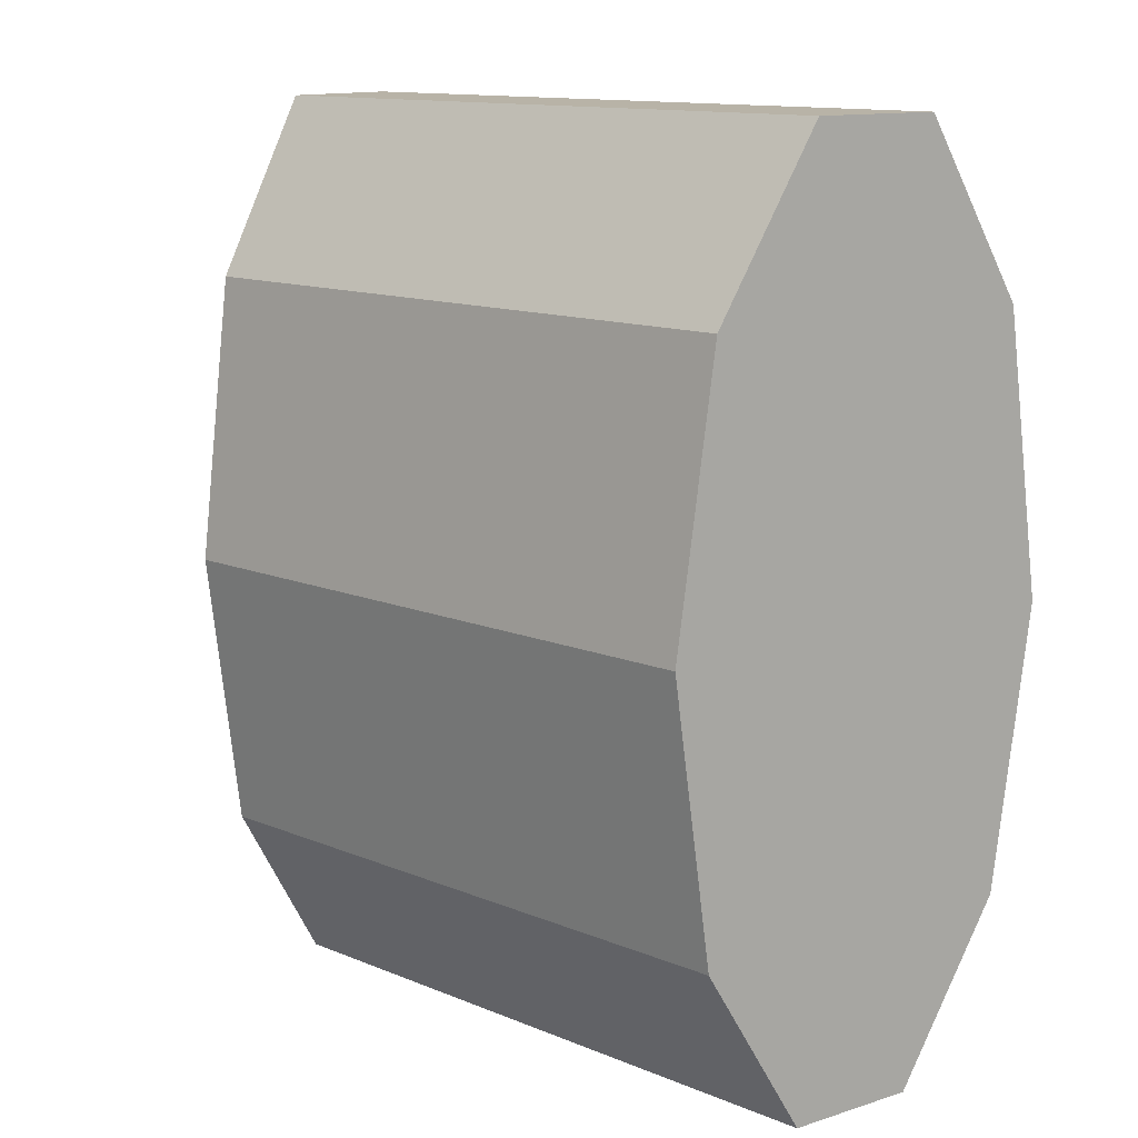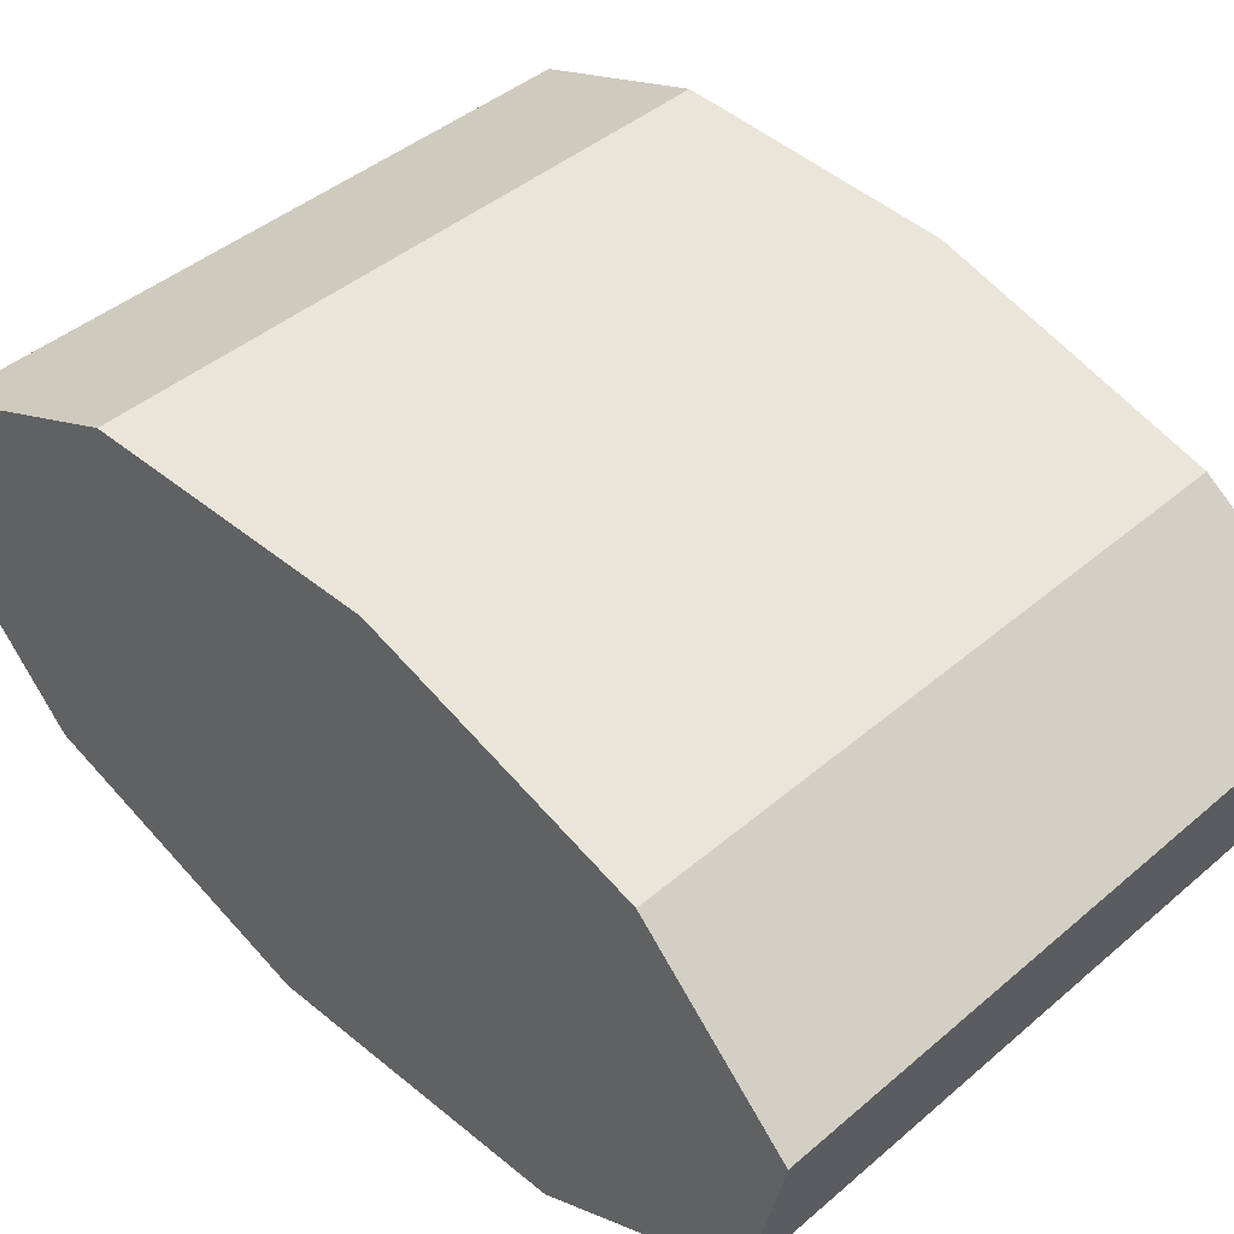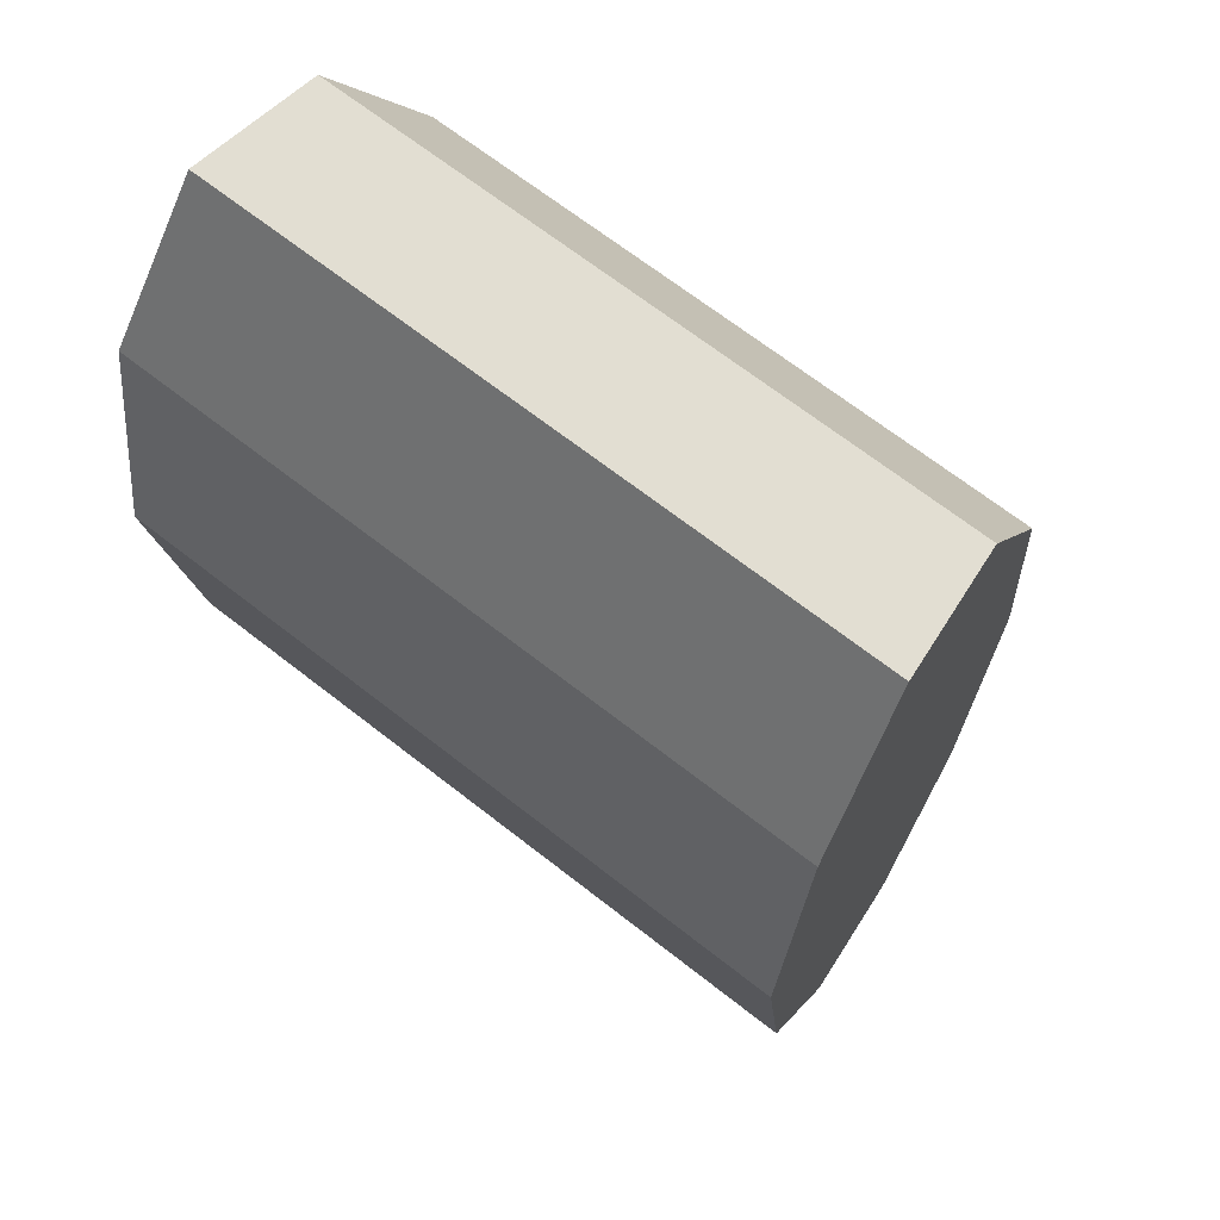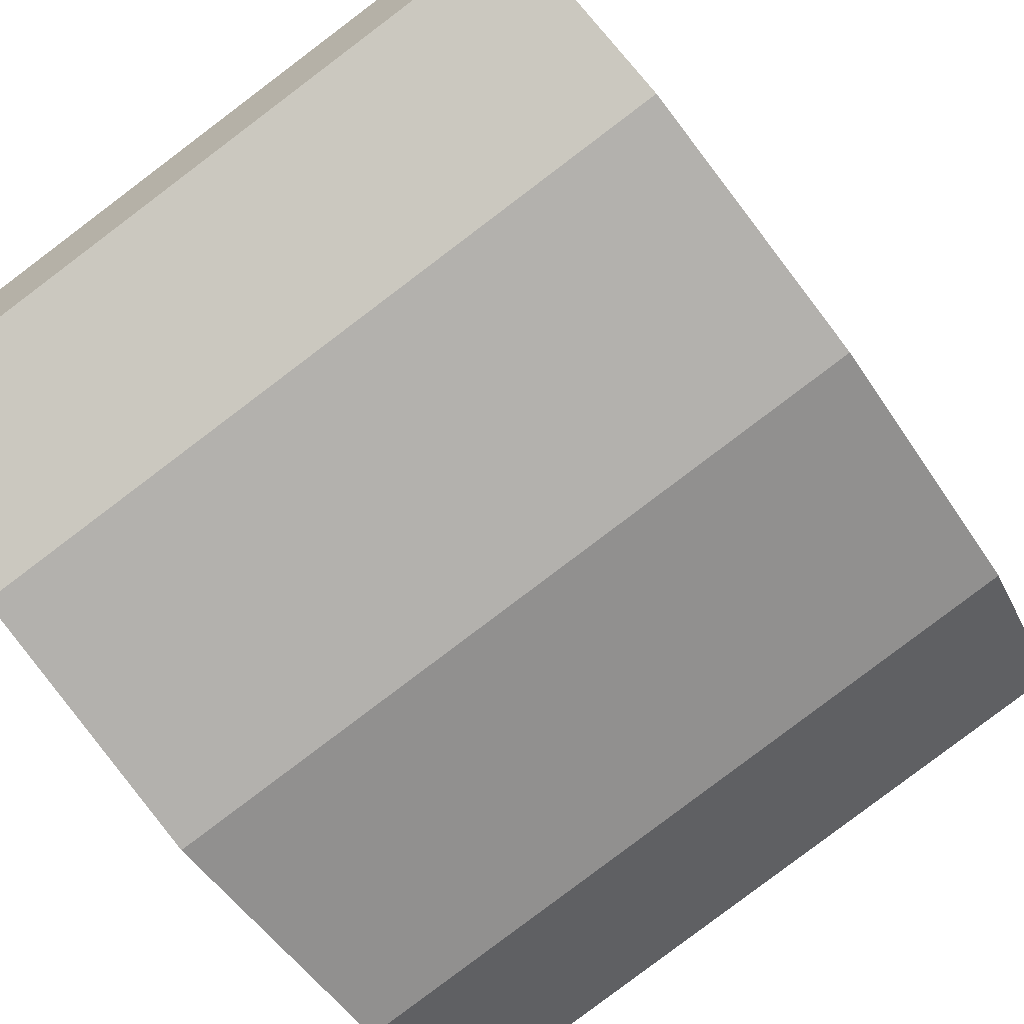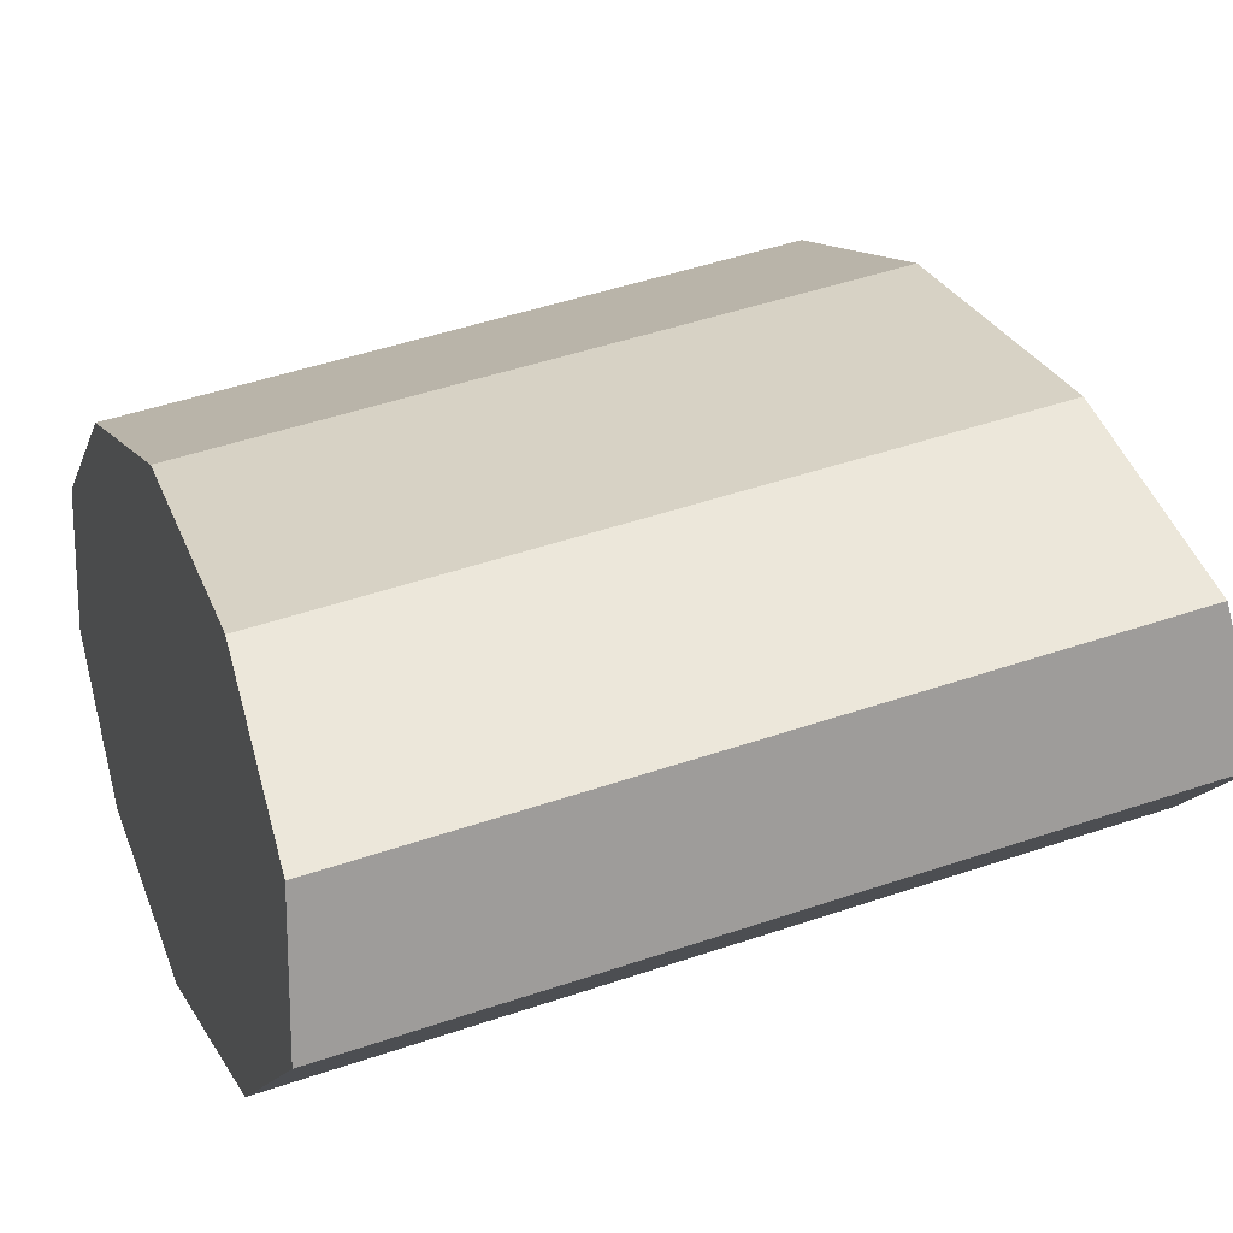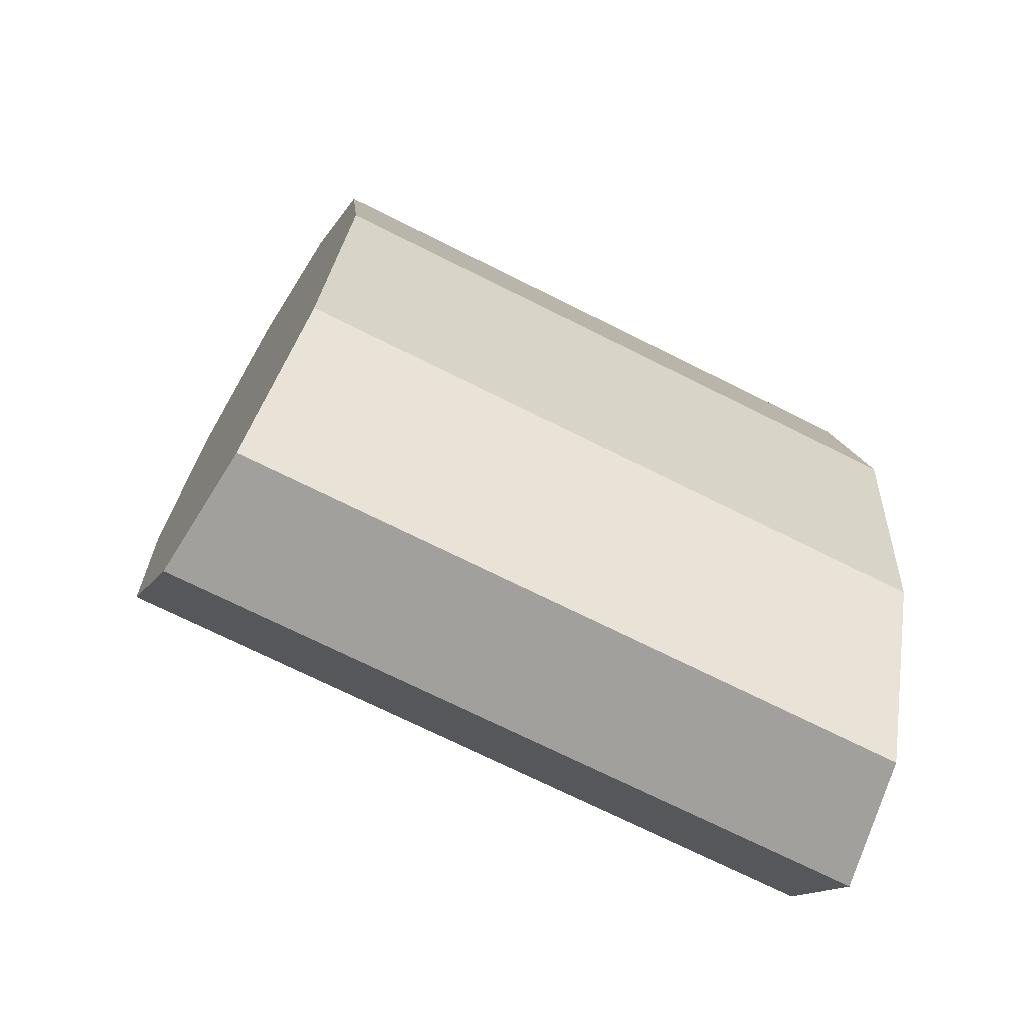
<metadata>
{"format":"obj","ext":"obj","renderer":"f3d","projection":"perspective","resolution":1024,"background":"white","views":[{"elev":12.8,"azim":53.7,"up":"+Y"},{"elev":56.8,"azim":-44.8,"up":"+Z"},{"elev":67.9,"azim":-131.6,"up":"+Y"},{"elev":-66.3,"azim":-144.3,"up":"+Z"},{"elev":18.9,"azim":162.2,"up":"+Z"},{"elev":-71.7,"azim":-16.3,"up":"+Y"}]}
</metadata>
<code>
g default
v -4.555 0 2.35
v -5.43 0 2.508
v -4.555 0.3997 2.291
v -5.446 0.3997 2.453
v -4.555 0.6467 2.139
v -5.487 0.6467 2.308
v -4.555 0.6467 1.951
v -5.538 0.6467 2.13
v -4.555 0.3997 1.799
v -5.579 0.3997 1.985
v -4.555 0 1.741
v -5.595 0 1.93
v -4.555 -0.3997 1.799
v -5.579 -0.3997 1.985
v -4.555 -0.6467 1.951
v -5.538 -0.6467 2.13
v -4.555 -0.6467 2.139
v -5.487 -0.6467 2.308
v -4.555 -0.3997 2.291
v -5.446 -0.3997 2.453
g mug1_Physx_32
f 2 1 4
f 4 1 3
f 4 3 6
f 6 3 5
f 6 5 8
f 8 5 7
f 8 7 10
f 10 7 9
f 10 9 12
f 12 9 11
f 12 11 14
f 14 11 13
f 14 13 16
f 16 13 15
f 16 15 18
f 18 15 17
f 18 17 20
f 20 17 19
f 20 19 2
f 2 19 1
f 3 1 5
f 1 19 5
f 19 17 5
f 17 15 5
f 15 13 5
f 13 11 5
f 11 9 5
f 9 7 5
f 4 6 2
f 6 8 2
f 8 10 2
f 10 12 2
f 12 14 2
f 14 16 2
f 16 18 2
f 18 20 2

</code>
